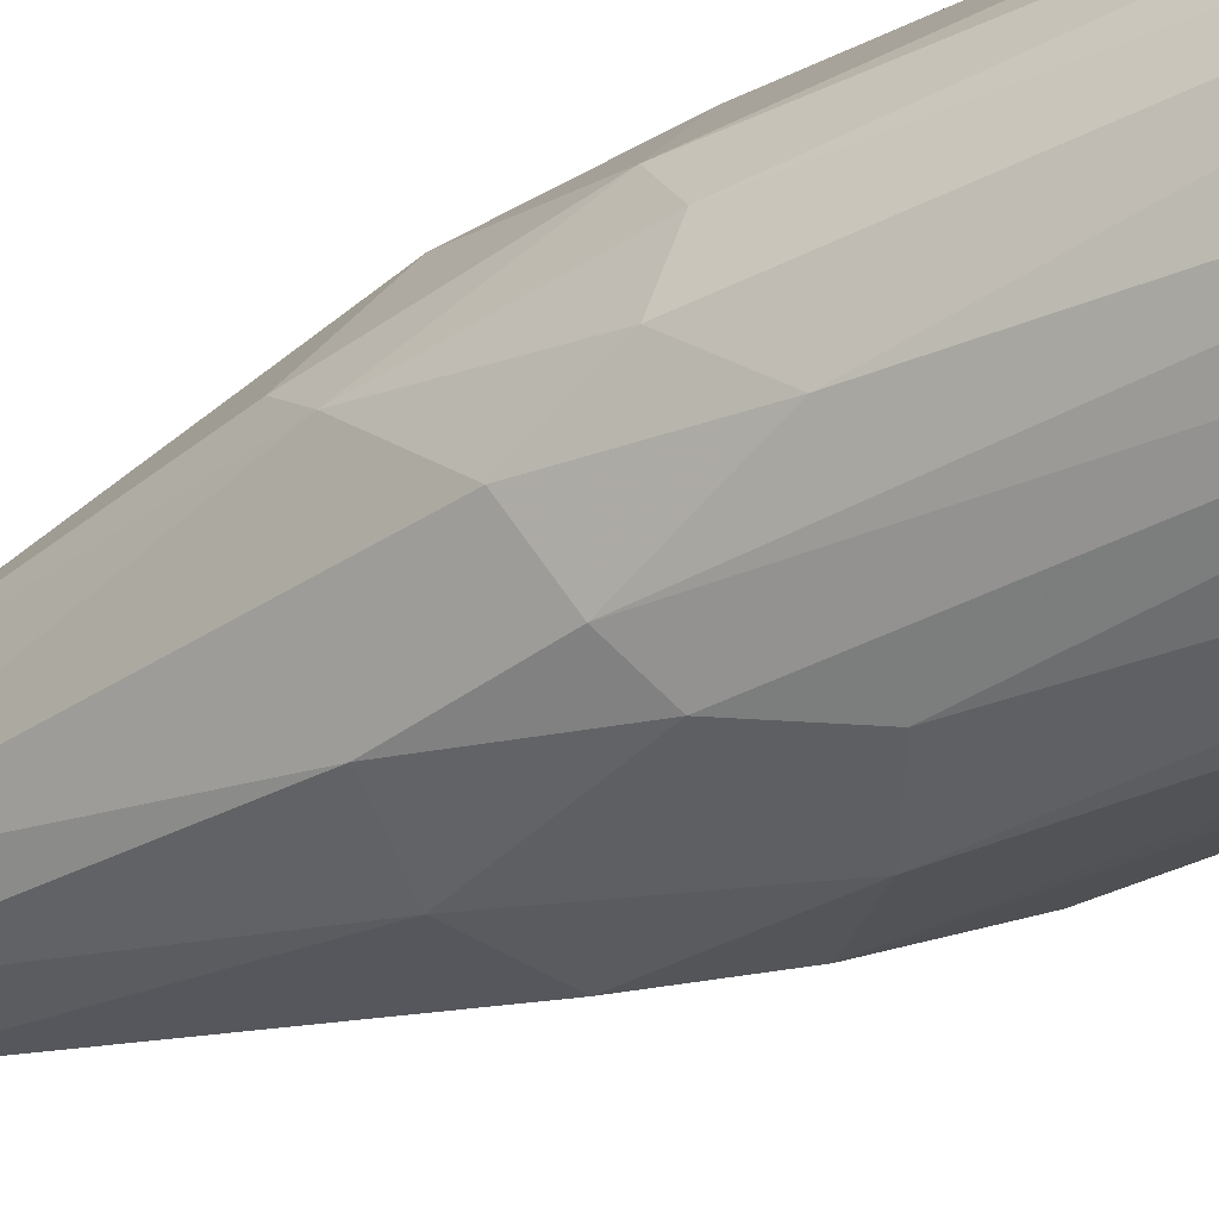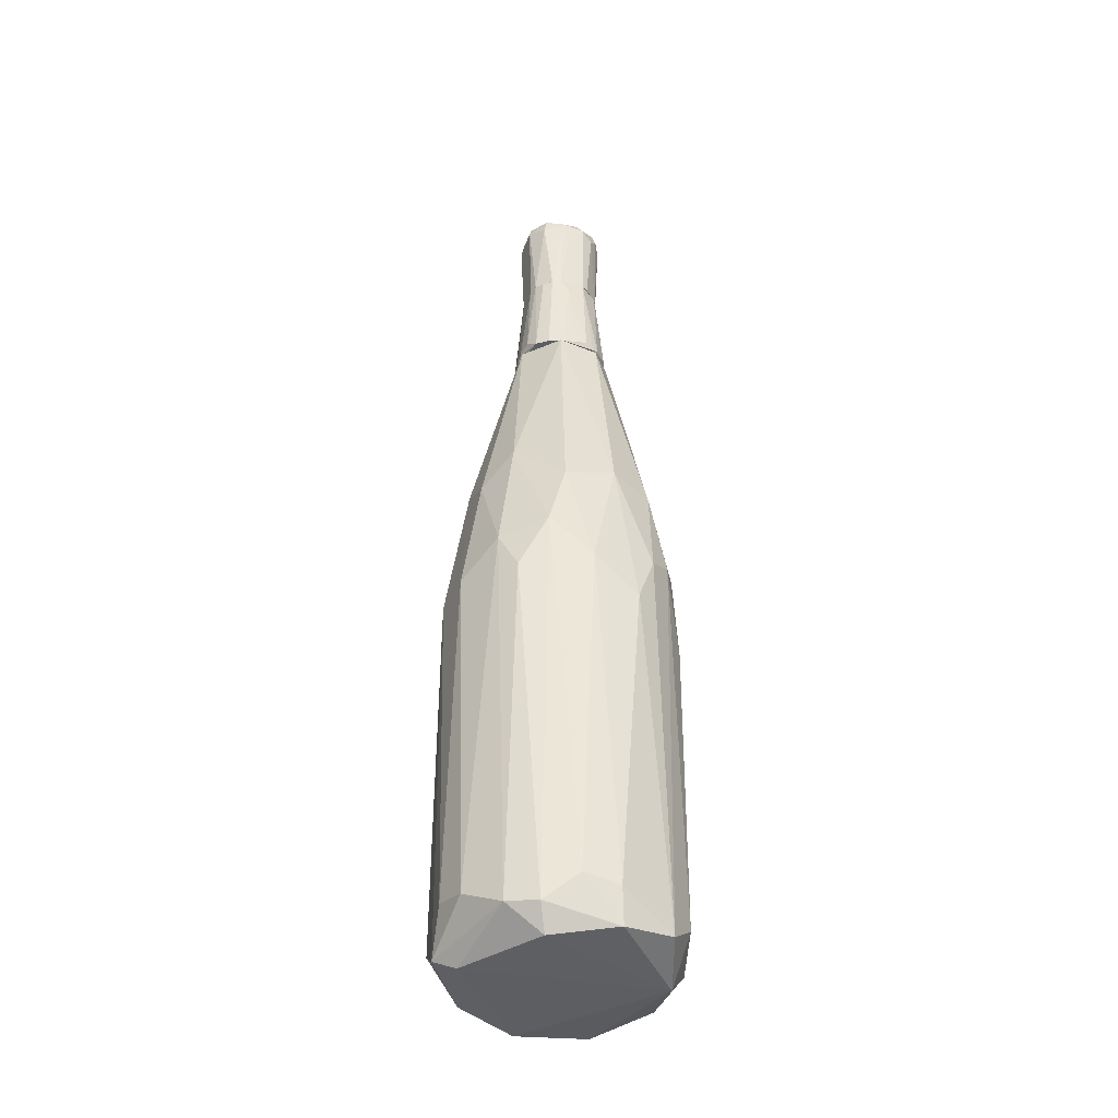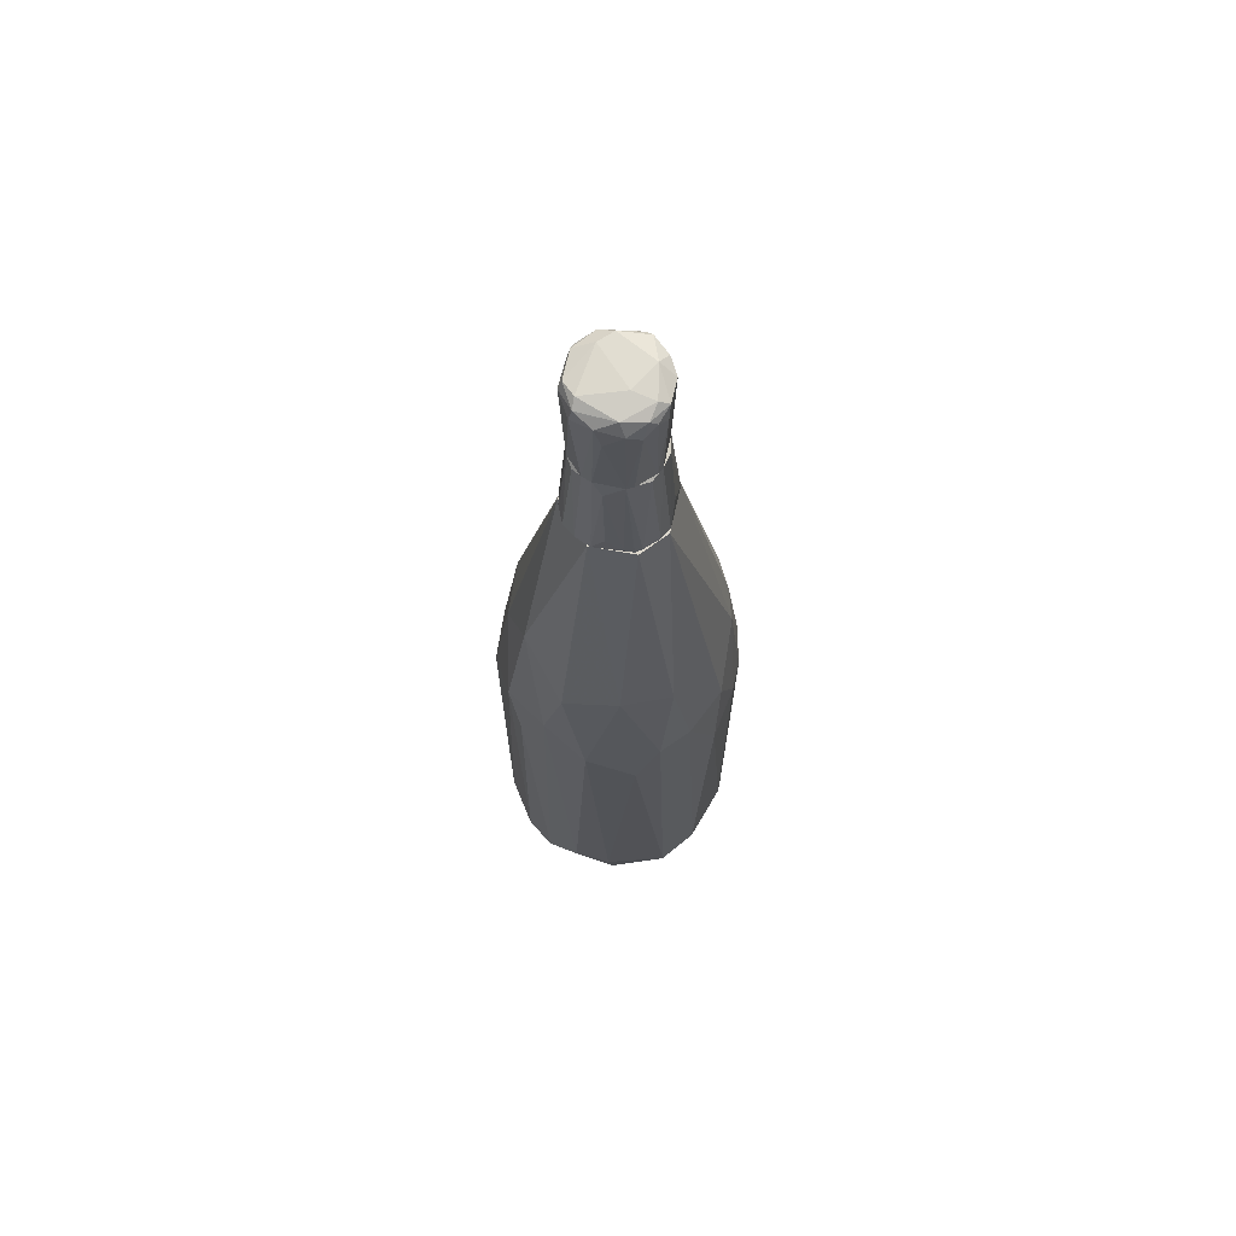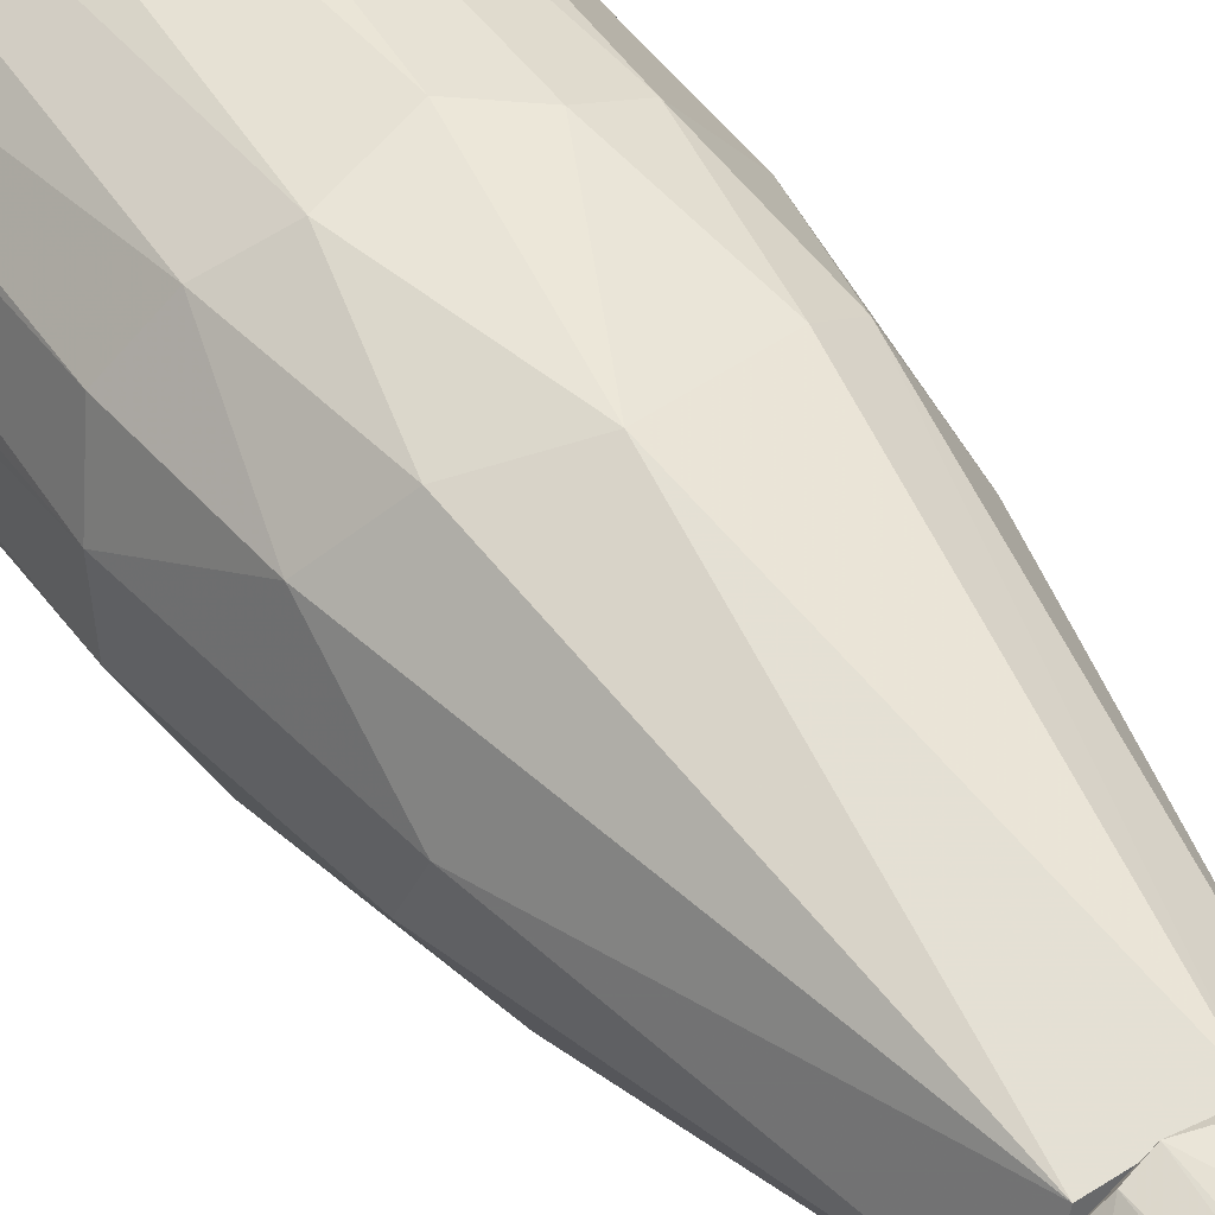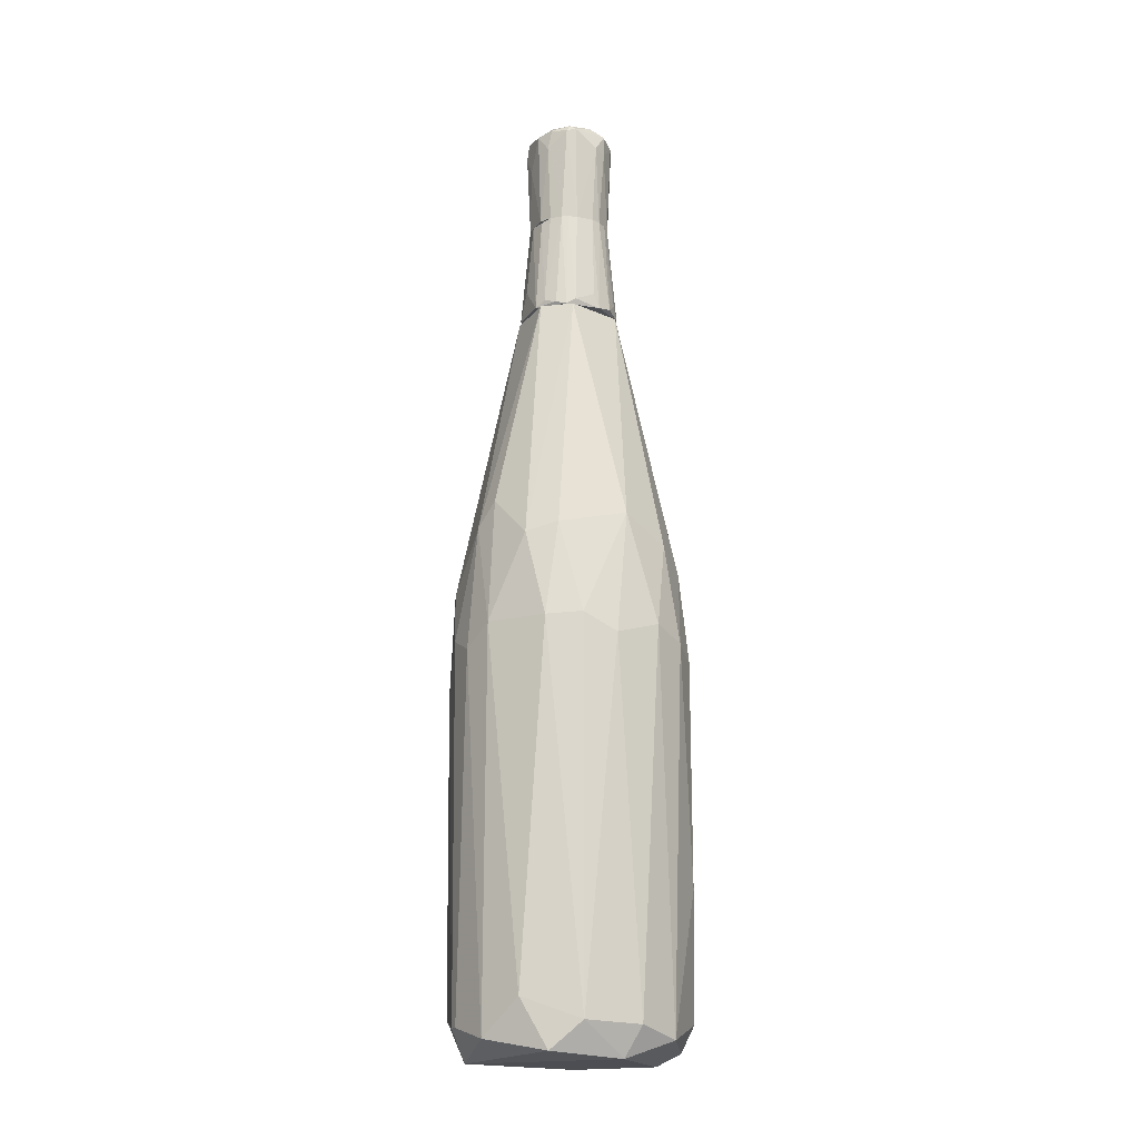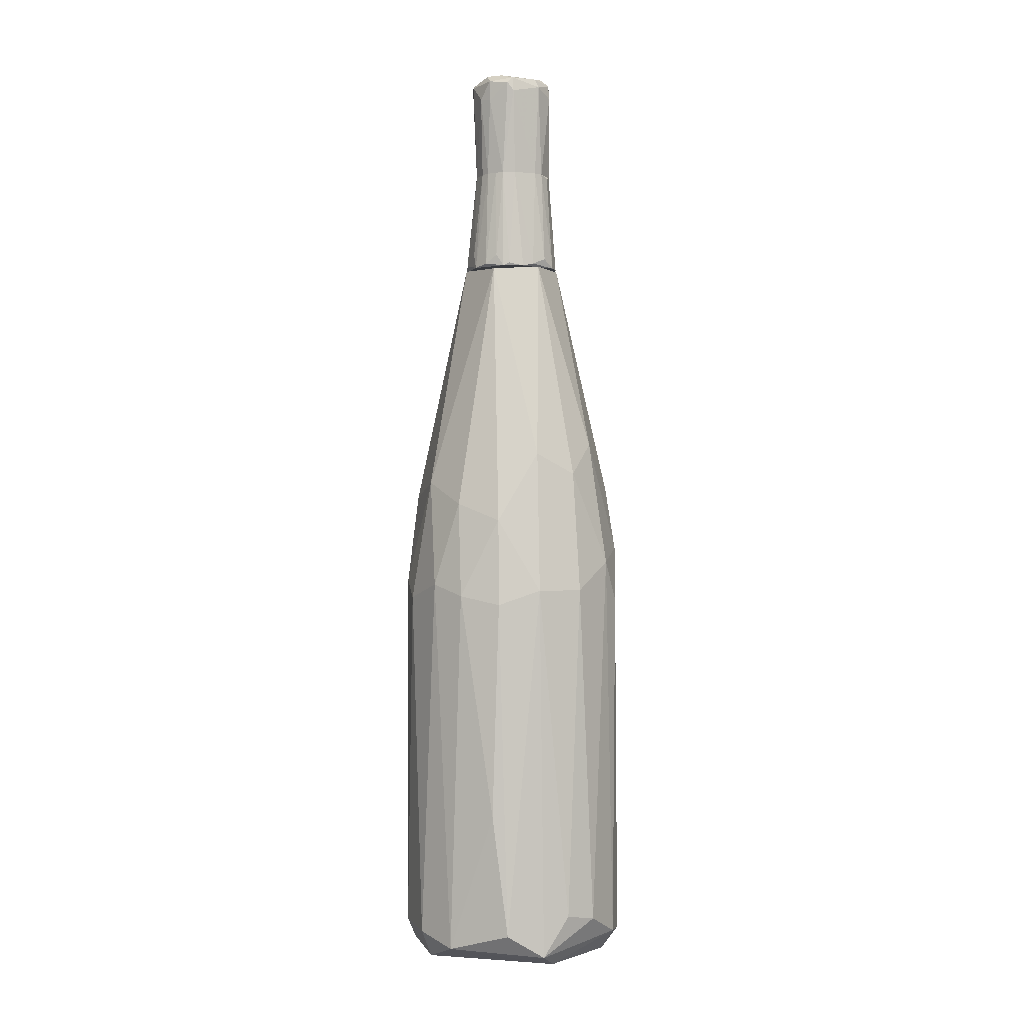
<metadata>
{"format":"obj","ext":"obj","renderer":"f3d","projection":"perspective","resolution":1024,"background":"white","views":[{"elev":-36.4,"azim":-57.0,"up":"+Z"},{"elev":-39.4,"azim":160.2,"up":"+Y"},{"elev":68.7,"azim":-167.5,"up":"+Y"},{"elev":45.3,"azim":147.0,"up":"+Z"},{"elev":-17.2,"azim":-24.5,"up":"+Y"},{"elev":-0.9,"azim":68.2,"up":"+Y"}]}
</metadata>
<code>
o convex_0
v 0.1866 0.1193 0.01861
v -0.23 -0.8959 -0.01065
v -0.23 -0.8959 0.006868
v 0.2218 -0.931 0.01861
v 0.01053 -0.1684 -0.2278
v -0.1068 0.03121 0.1829
v -0.09503 0.524 -0.03995
v 0.03988 -0.8957 0.224
v 0.1044 -0.9073 -0.2043
v 0.122 0.01348 0.1712
v -0.142 -0.9193 -0.1808
v -0.2124 -0.06266 -0.07521
v 0.1749 -0.1096 -0.1456
v 0.0927 0.5299 -0.02239
v -0.1244 -0.9427 0.1829
v -0.2124 -0.1567 0.09491
v -0.03633 0.5299 0.09491
v -0.1244 -0.1273 -0.1926
v 0.1983 -0.6375 0.1242
v 0.02814 0.5299 -0.09282
v -0.007031 -0.186 0.2299
v 0.2277 -0.1683 0.03035
v 0.21 -0.8606 -0.09864
v -0.03633 -0.9367 -0.2161
v 0.06922 0.524 0.07143
v -0.1889 0.09573 0.06556
v 0.122 -0.9191 0.1888
v 0.1514 -0.1801 0.177
v -0.1713 -0.8488 0.1595
v 0.0927 -0.08039 -0.2043
v -0.1948 -0.8723 -0.128
v -0.1361 -0.1565 0.1888
v -0.1831 -0.9544 -0.06347
v 0.1866 -0.9544 -0.01652
v -0.04807 0.08396 -0.1926
v 0.2218 -0.1683 -0.06347
v -0.07155 -0.8898 0.2181
v 0.02814 0.06042 0.2005
v 0.1866 -0.02168 0.1066
v -0.23 -0.1683 -0.02826
v -0.08916 0.5299 0.05382
v -0.03046 -0.8664 -0.2278
v -0.1713 -0.09797 -0.1515
v 0.08683 -0.1567 0.2123
v -0.05394 0.524 -0.08695
v 0.0164 -0.9543 0.1947
v -0.2124 -0.9193 0.08904
v 0.1397 0.1427 -0.1221
v 0.1573 -0.9017 -0.1691
v 0.08683 -0.9543 -0.1749
v -0.1596 0.01348 0.1477
v 0.21 -0.8841 0.09491
v -0.08329 -0.2327 -0.216
v 0.1866 0.078 -0.06347
v 0.05749 0.04865 -0.1984
v 0.03988 -0.8546 -0.2278
v -0.1361 0.07219 -0.1515
v 0.2277 -0.8488 -0.03413
v 0.2042 -0.1978 0.1125
v -0.2065 0.04879 0.02448
v -0.2124 -0.2562 -0.09869
v 0.1455 -0.1918 -0.1808
v -0.23 -0.1977 0.03621
v -0.07155 -0.1509 0.2181
f 21 38 64
f 17 14 20
f 1 14 25
f 14 17 25
f 27 19 28
f 16 29 32
f 11 24 33
f 2 31 33
f 31 11 33
f 4 27 34
f 1 22 36
f 23 13 36
f 8 21 37
f 29 15 37
f 32 29 37
f 17 6 38
f 10 25 38
f 25 17 38
f 22 1 39
f 1 25 39
f 25 10 39
f 10 28 39
f 2 3 40
f 20 7 41
f 17 20 41
f 24 11 42
f 18 11 43
f 11 31 43
f 21 8 44
f 8 27 44
f 27 28 44
f 28 10 44
f 38 21 44
f 10 38 44
f 7 20 45
f 20 35 45
f 27 8 46
f 15 33 46
f 34 27 46
f 33 34 46
f 8 37 46
f 37 15 46
f 3 2 47
f 15 29 47
f 29 16 47
f 2 33 47
f 33 15 47
f 20 14 48
f 13 30 48
f 23 4 49
f 13 23 49
f 4 34 49
f 49 34 50
f 24 9 50
f 33 24 50
f 34 33 50
f 9 49 50
f 6 17 51
f 26 16 51
f 32 6 51
f 16 32 51
f 17 41 51
f 41 26 51
f 4 22 52
f 27 4 52
f 19 27 52
f 11 18 53
f 35 5 53
f 18 35 53
f 5 42 53
f 42 11 53
f 14 1 54
f 1 36 54
f 36 13 54
f 48 14 54
f 13 48 54
f 30 5 55
f 5 35 55
f 35 20 55
f 20 48 55
f 48 30 55
f 9 24 56
f 5 30 56
f 30 9 56
f 42 5 56
f 24 42 56
f 12 7 57
f 35 18 57
f 43 12 57
f 18 43 57
f 7 45 57
f 45 35 57
f 22 4 58
f 4 23 58
f 36 22 58
f 23 36 58
f 28 19 59
f 22 39 59
f 39 28 59
f 52 22 59
f 19 52 59
f 7 12 60
f 16 26 60
f 12 40 60
f 41 7 60
f 26 41 60
f 31 2 61
f 2 40 61
f 40 12 61
f 12 43 61
f 43 31 61
f 9 30 62
f 30 13 62
f 13 49 62
f 49 9 62
f 40 3 63
f 3 47 63
f 47 16 63
f 16 60 63
f 60 40 63
f 6 32 64
f 37 21 64
f 32 37 64
f 38 6 64
o convex_1
v 0.06925 0.5536 0.06558
v -0.09505 0.5301 -0.03416
v -0.09505 0.5301 0.04211
v -0.07744 0.7354 -0.02829
v 0.05165 0.5301 -0.0811
v 0.05165 0.7354 0.05972
v 0.06925 0.7354 -0.04002
v -0.03636 0.7354 0.07146
v -0.0305 0.7354 -0.07524
v 0.02231 0.5301 0.09493
v 0.09273 0.5301 0.01277
v -0.04811 0.5301 -0.08697
v -0.04811 0.5301 0.08905
v -0.07744 0.7296 0.03038
v 0.07512 0.7354 0.02452
v 0.02231 0.7354 -0.07524
v 0.08685 0.5477 -0.04002
v -0.001162 0.5653 -0.09285
v 0.01643 0.7354 0.07733
v -0.0657 0.7296 -0.05176
v -0.08331 0.7296 0.001043
v -0.08331 0.5418 0.05972
v -0.0305 0.5418 0.09493
v 0.08098 0.5301 0.05385
v -0.08331 0.536 -0.05763
v 0.05751 0.7296 -0.05763
v 0.07512 0.5301 -0.06349
v 0.07512 0.7354 -0.02243
v 0.05165 0.536 0.08319
v -0.04811 0.7354 0.06558
v 0.02231 0.5301 -0.09285
v -0.05983 0.536 -0.0811
v -0.09505 0.5829 -0.00482
v -0.0305 0.5418 -0.09285
v -0.01875 0.7354 0.07733
v 0.01056 0.5594 0.09493
v 0.09273 0.536 -0.01068
v 0.06337 0.7354 0.04797
v 0.004701 0.7061 -0.0811
v 0.0399 0.7354 -0.06937
v -0.0657 0.7354 0.04797
v 0.08685 0.536 0.04211
v 0.03404 0.7354 0.07146
v -0.0657 0.536 0.07733
f 94 86 108
f 67 66 69
f 68 70 71
f 70 68 72
f 68 71 73
f 67 69 74
f 74 69 75
f 69 66 76
f 67 74 77
f 71 70 79
f 73 71 80
f 70 72 83
f 68 73 84
f 68 66 85
f 67 78 85
f 78 67 86
f 72 77 87
f 77 74 87
f 74 75 88
f 66 68 89
f 76 66 89
f 68 84 89
f 75 69 91
f 71 81 91
f 69 90 91
f 90 71 91
f 71 79 92
f 81 71 92
f 65 70 93
f 88 65 93
f 74 88 93
f 72 68 94
f 77 72 94
f 69 76 95
f 73 76 96
f 84 73 96
f 76 89 96
f 89 84 96
f 66 67 97
f 67 85 97
f 85 66 97
f 76 73 98
f 95 76 98
f 82 95 98
f 83 72 99
f 72 87 99
f 99 87 100
f 74 83 100
f 87 74 100
f 83 99 100
f 79 75 101
f 75 91 101
f 91 81 101
f 92 79 101
f 81 92 101
f 70 65 102
f 79 70 102
f 65 88 102
f 73 80 103
f 80 95 103
f 95 82 103
f 98 73 103
f 82 98 103
f 80 71 104
f 90 69 104
f 71 90 104
f 69 95 104
f 95 80 104
f 68 85 105
f 85 78 105
f 78 86 105
f 94 68 105
f 86 94 105
f 75 79 106
f 88 75 106
f 79 102 106
f 102 88 106
f 70 83 107
f 83 74 107
f 93 70 107
f 74 93 107
f 67 77 108
f 86 67 108
f 77 94 108
o convex_2
v 0.07512 0.9408 0.03038
v -0.08332 0.8645 -0.01068
v -0.07745 0.7354 -0.02829
v 0.01643 0.9232 -0.08111
v 0.06338 0.7354 0.04797
v -0.03637 0.9408 0.07733
v 0.03991 0.7354 -0.06937
v -0.04809 0.7354 0.06559
v -0.05983 0.9349 -0.05763
v 0.08099 0.9232 -0.02829
v -0.0305 0.7354 -0.07524
v 0.0223 0.8998 0.0832
v -0.08332 0.9291 0.02451
v 0.07512 0.7354 -0.02242
v -0.02463 0.9526 -0.02242
v 0.01643 0.7354 0.07733
v 0.05164 0.9349 -0.0635
v -0.07745 0.7354 0.02451
v 0.04577 0.9349 0.07146
v 0.08099 0.9115 0.03038
v -0.0305 0.9173 -0.08111
v -0.07157 0.9232 -0.05176
v 0.03991 0.9526 0.04212
v -0.05396 0.9526 0.03038
v -0.07157 0.8939 0.04797
v 0.05164 0.9467 -0.04589
v -0.01876 0.7354 0.07733
v -0.08332 0.9349 -0.02242
v 0.05751 0.9056 -0.0635
v 0.07512 0.7354 0.02451
v 0.06925 0.7354 -0.04003
v -0.01876 0.9408 -0.06937
v -0.02463 0.9349 0.0832
v -0.04224 0.7354 -0.06937
v 0.03404 0.7354 0.07146
v 0.01643 0.9526 0.06559
v 0.0223 0.7354 -0.07524
v -0.04224 0.9291 0.07733
v -0.0657 0.9467 -0.02829
v -0.05396 0.8998 -0.06937
v -0.07157 0.7354 -0.04003
v -0.08332 0.9056 -0.03416
v 0.07512 0.9291 0.04212
v -0.0657 0.7354 0.04797
v 0.07512 0.9408 -0.02242
v -0.0657 0.9349 0.05384
v 0.004692 0.8762 -0.08111
v 0.04577 0.8939 0.07146
f 113 151 156
f 113 111 115
f 111 113 116
f 115 111 119
f 113 115 122
f 116 113 124
f 110 111 126
f 111 116 126
f 121 110 126
f 118 109 128
f 122 118 128
f 127 109 131
f 131 123 132
f 121 126 133
f 123 131 134
f 116 124 135
f 124 120 135
f 110 121 136
f 117 130 136
f 121 132 136
f 115 112 137
f 112 125 137
f 125 118 137
f 113 122 138
f 128 113 138
f 122 128 138
f 122 115 139
f 118 122 139
f 115 137 139
f 137 118 139
f 125 112 140
f 112 129 140
f 129 117 140
f 123 134 140
f 134 125 140
f 120 127 141
f 135 120 141
f 119 111 142
f 124 113 143
f 120 124 143
f 127 131 144
f 132 114 144
f 131 132 144
f 114 141 144
f 141 127 144
f 112 115 145
f 115 119 145
f 133 116 146
f 116 135 146
f 141 114 146
f 135 141 146
f 132 123 147
f 117 136 147
f 136 132 147
f 140 117 147
f 123 140 147
f 117 129 148
f 129 119 148
f 130 117 148
f 119 142 148
f 148 142 149
f 142 111 149
f 130 148 149
f 130 149 150
f 111 110 150
f 110 136 150
f 136 130 150
f 149 111 150
f 109 127 151
f 128 109 151
f 113 128 151
f 126 116 152
f 116 133 152
f 133 126 152
f 109 118 153
f 118 125 153
f 131 109 153
f 125 134 153
f 134 131 153
f 114 132 154
f 132 121 154
f 121 133 154
f 146 114 154
f 133 146 154
f 129 112 155
f 119 129 155
f 112 145 155
f 145 119 155
f 127 120 156
f 143 113 156
f 120 143 156
f 151 127 156

</code>
